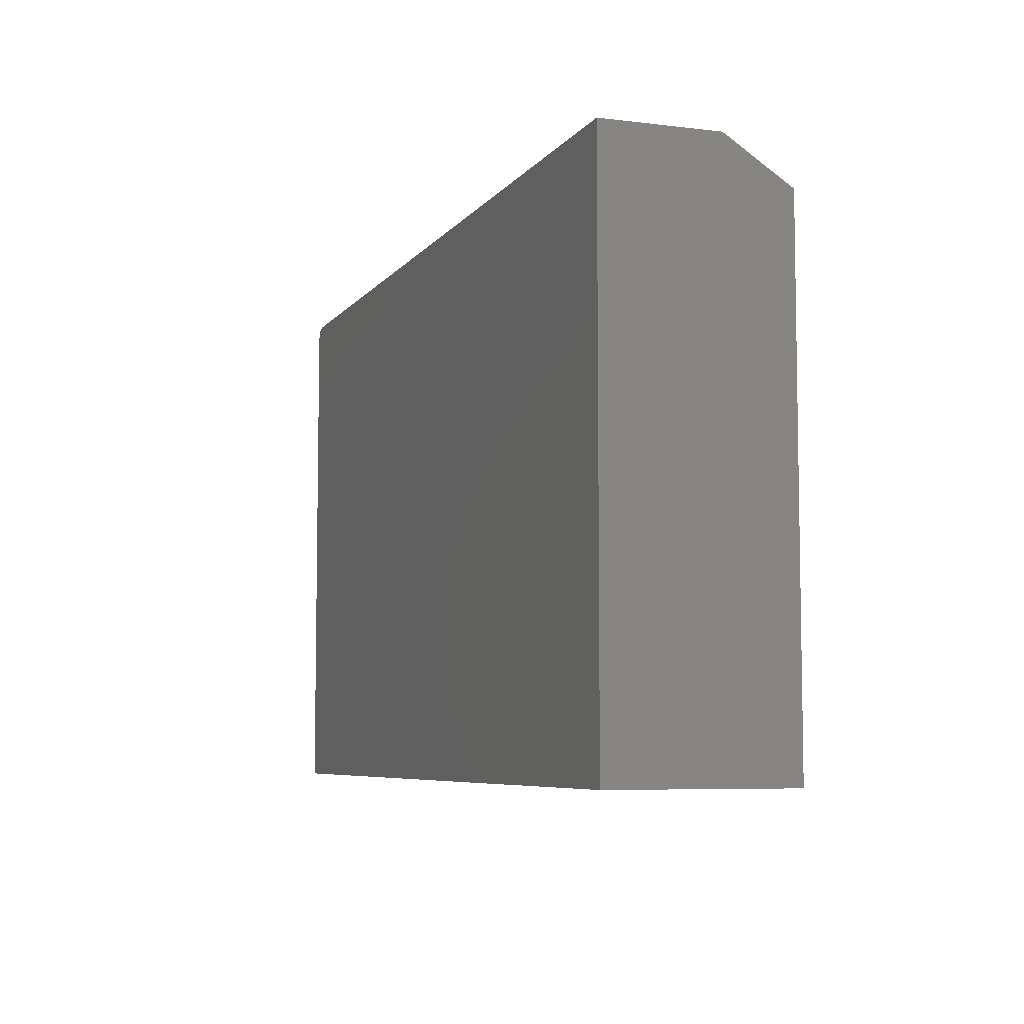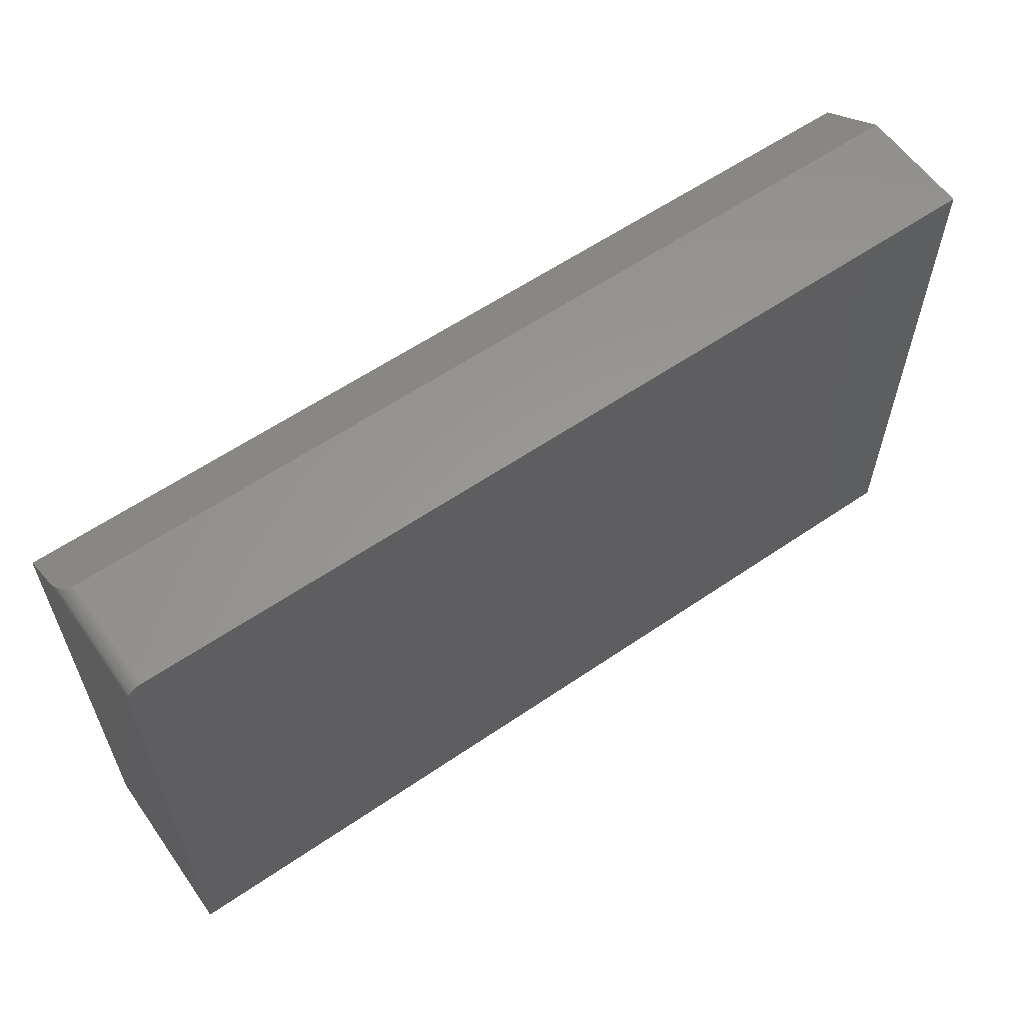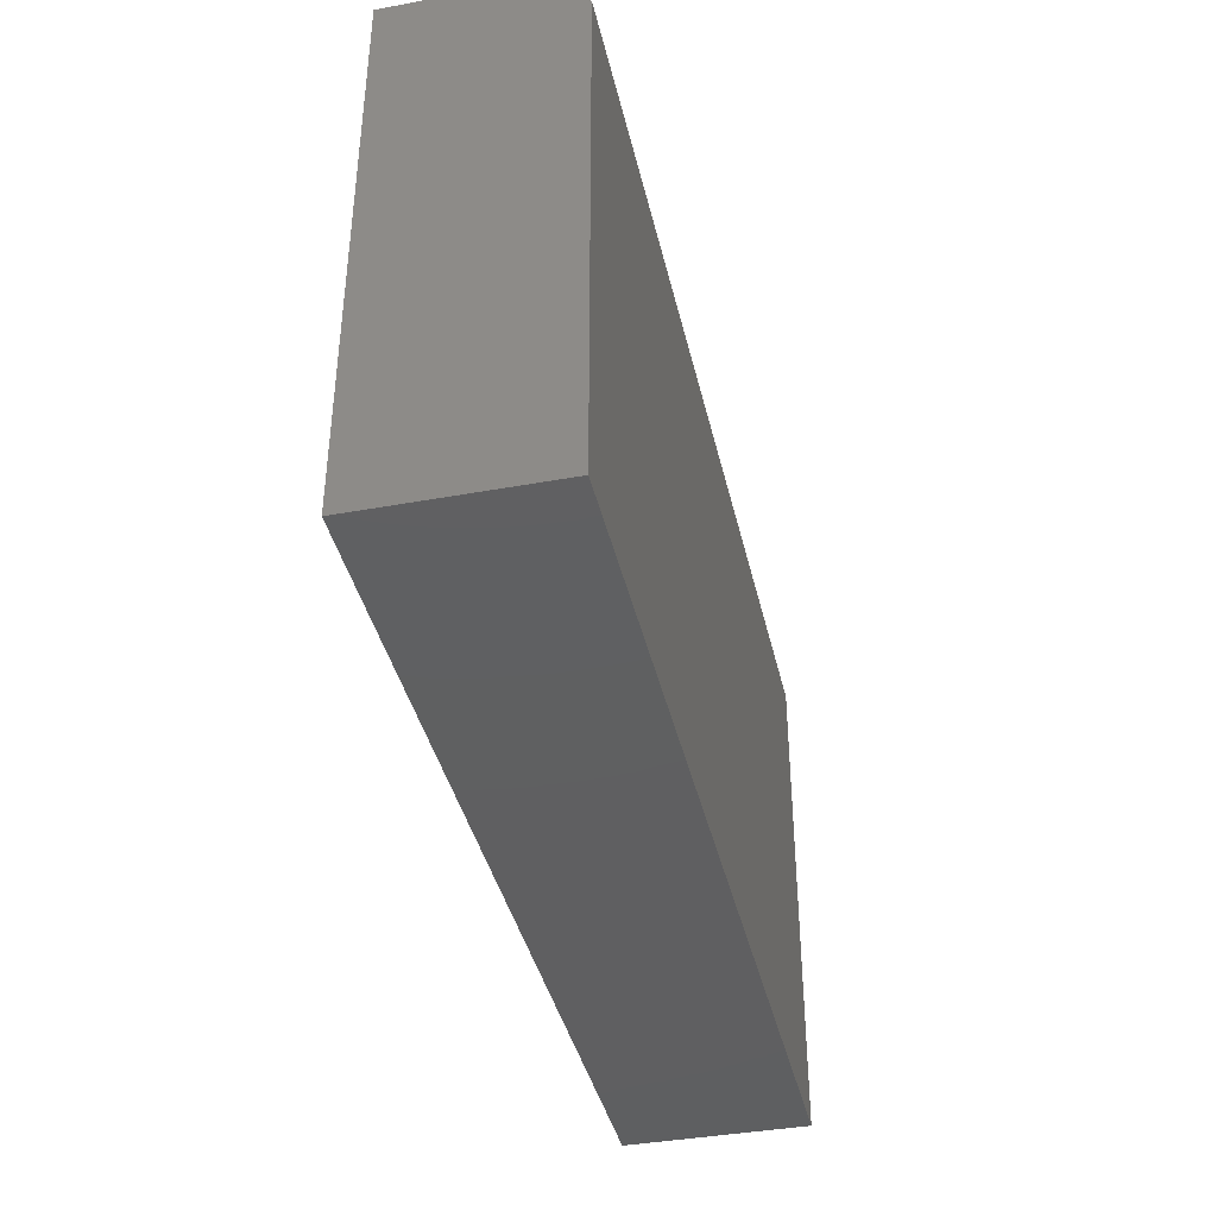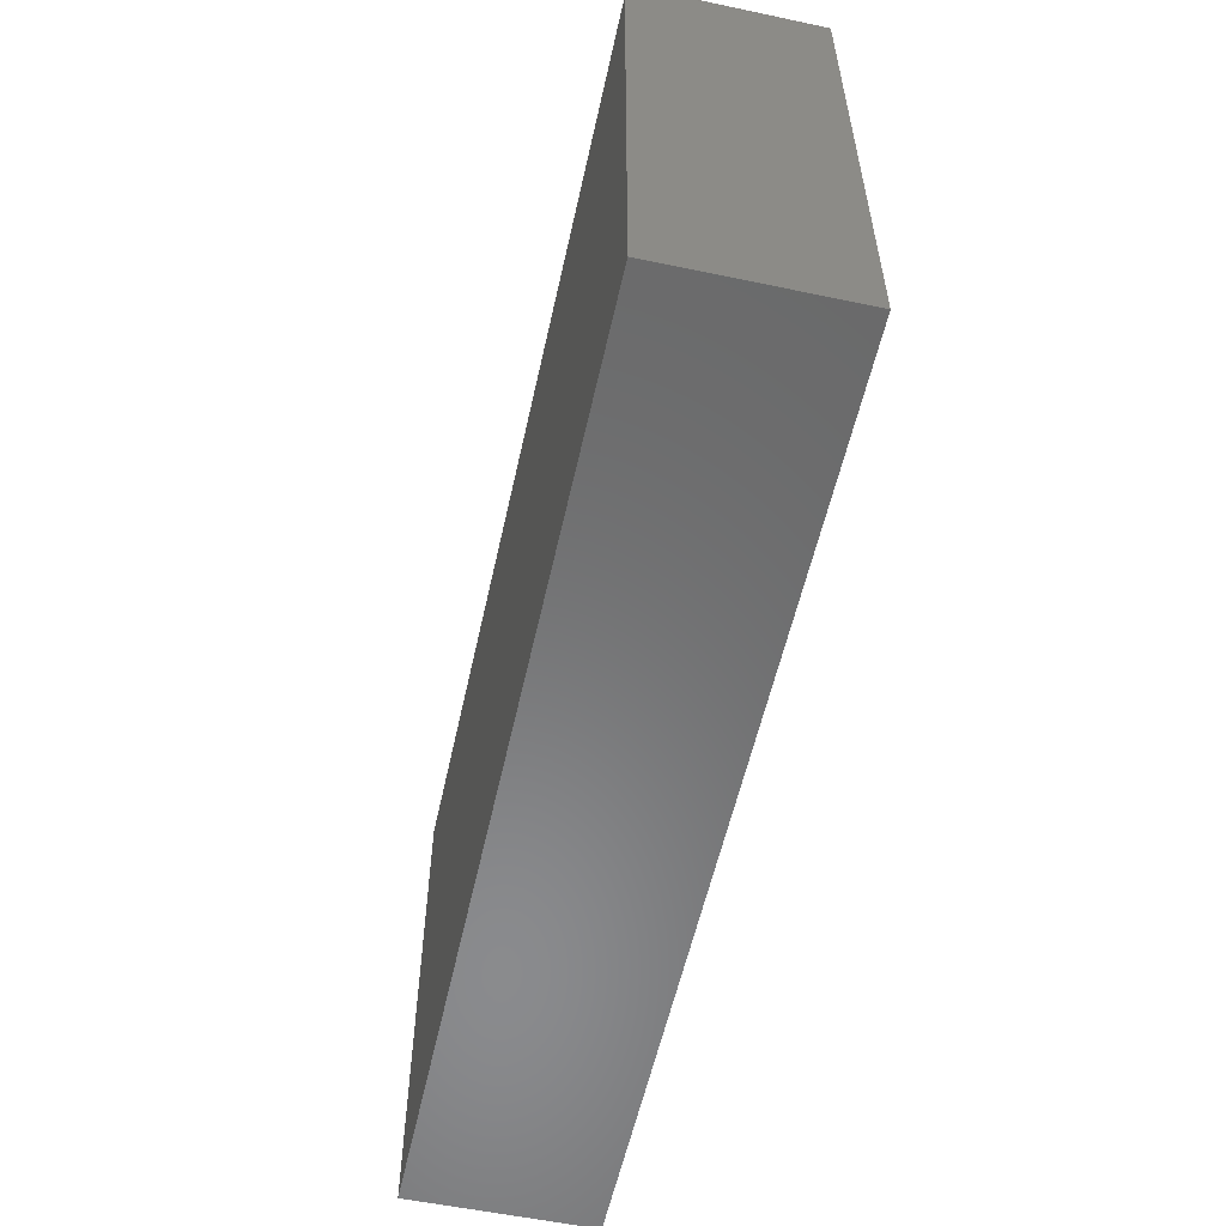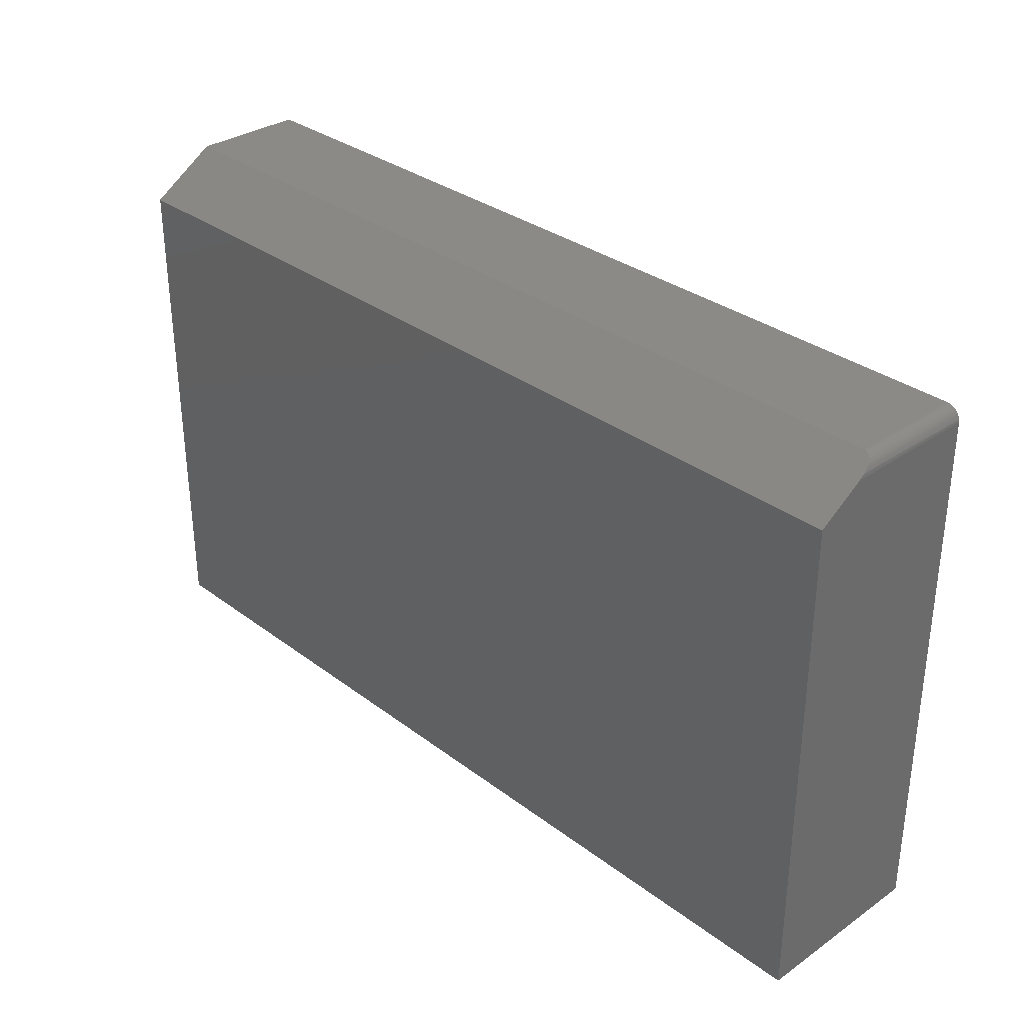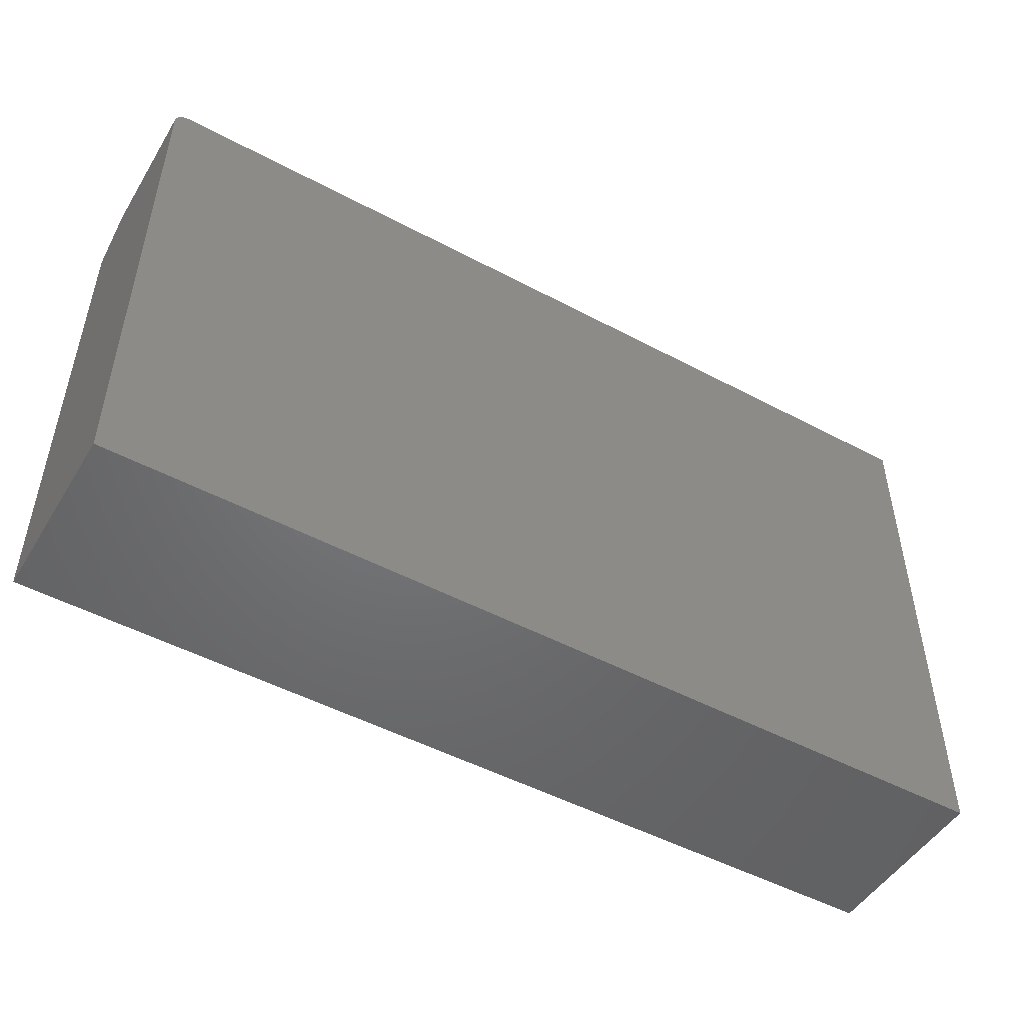
<metadata>
{"format":"stl","ext":"stl","renderer":"f3d","projection":"perspective","resolution":1024,"background":"white","views":[{"elev":-6.5,"azim":-109.8,"up":"+Y"},{"elev":59.5,"azim":144.9,"up":"+Y"},{"elev":-39.7,"azim":-77.2,"up":"+Y"},{"elev":-56.4,"azim":77.6,"up":"+Y"},{"elev":32.4,"azim":46.2,"up":"+Y"},{"elev":-49.4,"azim":149.5,"up":"+Y"}]}
</metadata>
<code>
# stl→obj: 29 verts, 54 faces
v 0.7492 0.4295 0.2146
v 0.7472 0.4346 0.2065
v 0.75 0.4234 0.224
v 0.7387 0.4435 0.1928
v 0.7355 0.4451 0.1903
v 0.7338 0.4457 0.1893
v 0.7321 0.4462 0.1885
v 0.7302 0.4466 0.188
v 0.7284 0.4468 0.1876
v -0.75 0.4469 0.1875
v -0.75 0.3766 0.2969
v 0.7266 0.4469 0.1875
v 0.75 0.3766 0.2969
v 0.7452 0.4376 0.2019
v 0.7416 0.4414 0.196
v 0.7266 0.4469 0
v -0.75 0.4469 0
v 0.75 -0.4531 0.2969
v 0.75 -0.4531 0
v 0.75 0.4234 0
v 0.7311 0.4464 0
v 0.7355 0.4451 0
v 0.7396 0.4429 0
v 0.7431 0.44 0
v 0.7461 0.4365 0
v 0.7482 0.4324 0
v 0.7495 0.428 0
v -0.75 -0.4531 0
v -0.75 -0.4531 0.2969
f 1 2 3
f 4 5 6
f 7 8 9
f 10 11 12
f 13 3 2
f 13 2 14
f 13 14 15
f 13 15 4
f 13 4 6
f 13 6 7
f 13 7 9
f 13 9 12
f 13 12 11
f 12 16 10
f 10 16 17
f 18 19 13
f 13 19 20
f 13 20 3
f 21 22 16
f 17 16 22
f 17 22 23
f 17 23 24
f 17 24 25
f 17 25 26
f 17 26 27
f 17 27 20
f 17 20 19
f 17 19 28
f 3 27 1
f 3 20 27
f 16 9 21
f 16 12 9
f 21 9 8
f 8 7 6
f 21 8 6
f 21 6 22
f 22 6 5
f 22 5 4
f 22 4 23
f 23 4 15
f 23 15 24
f 24 15 14
f 24 14 25
f 25 14 2
f 25 2 26
f 2 1 26
f 26 1 27
f 29 18 11
f 11 18 13
f 28 29 17
f 17 29 11
f 17 11 10
f 29 28 18
f 18 28 19

</code>
